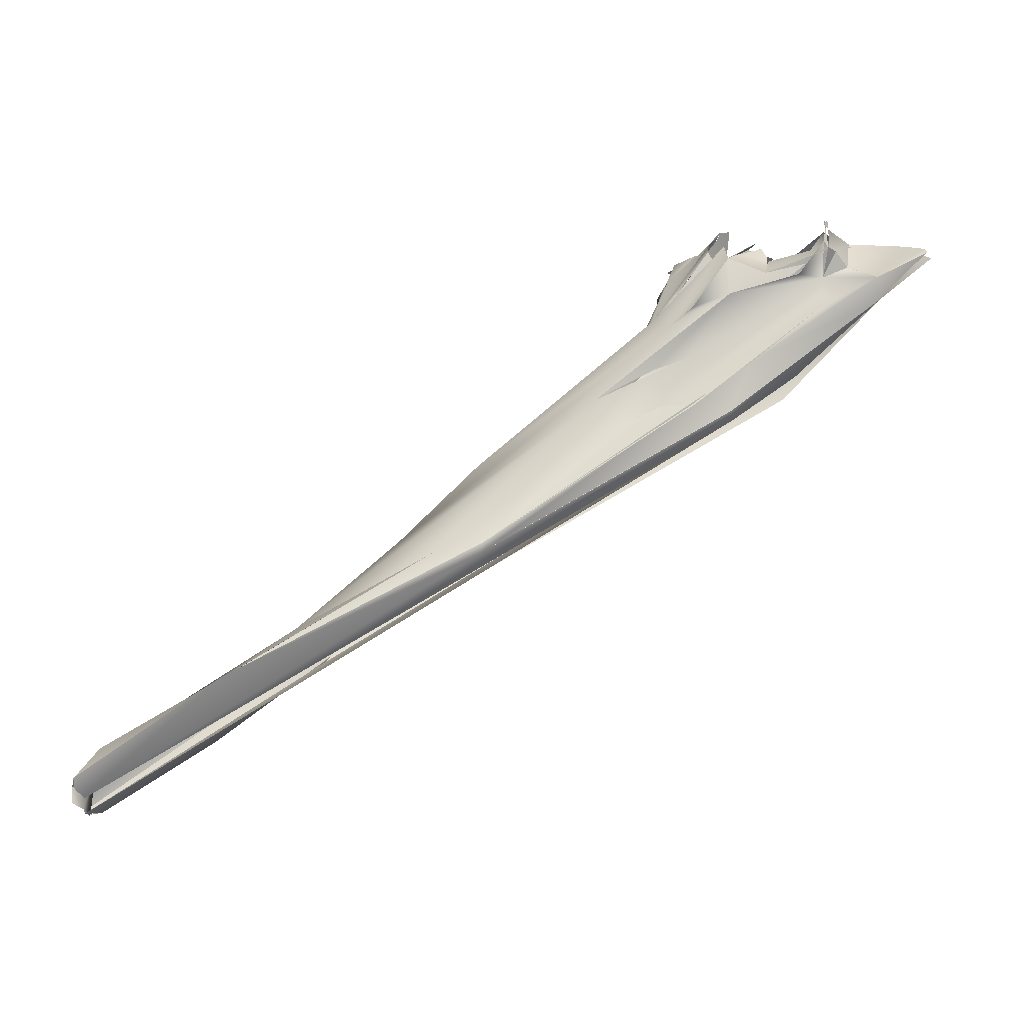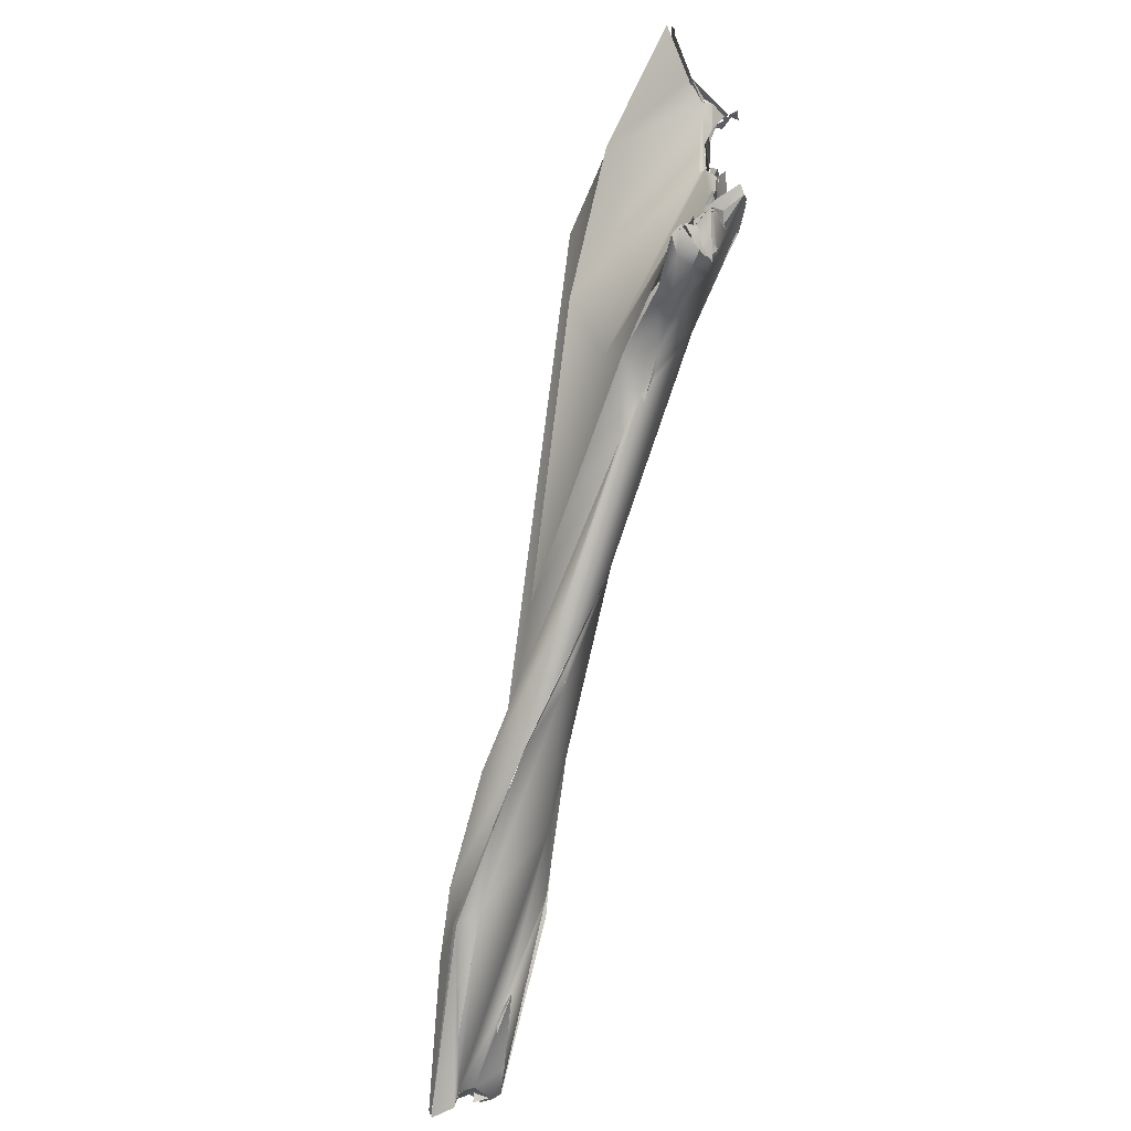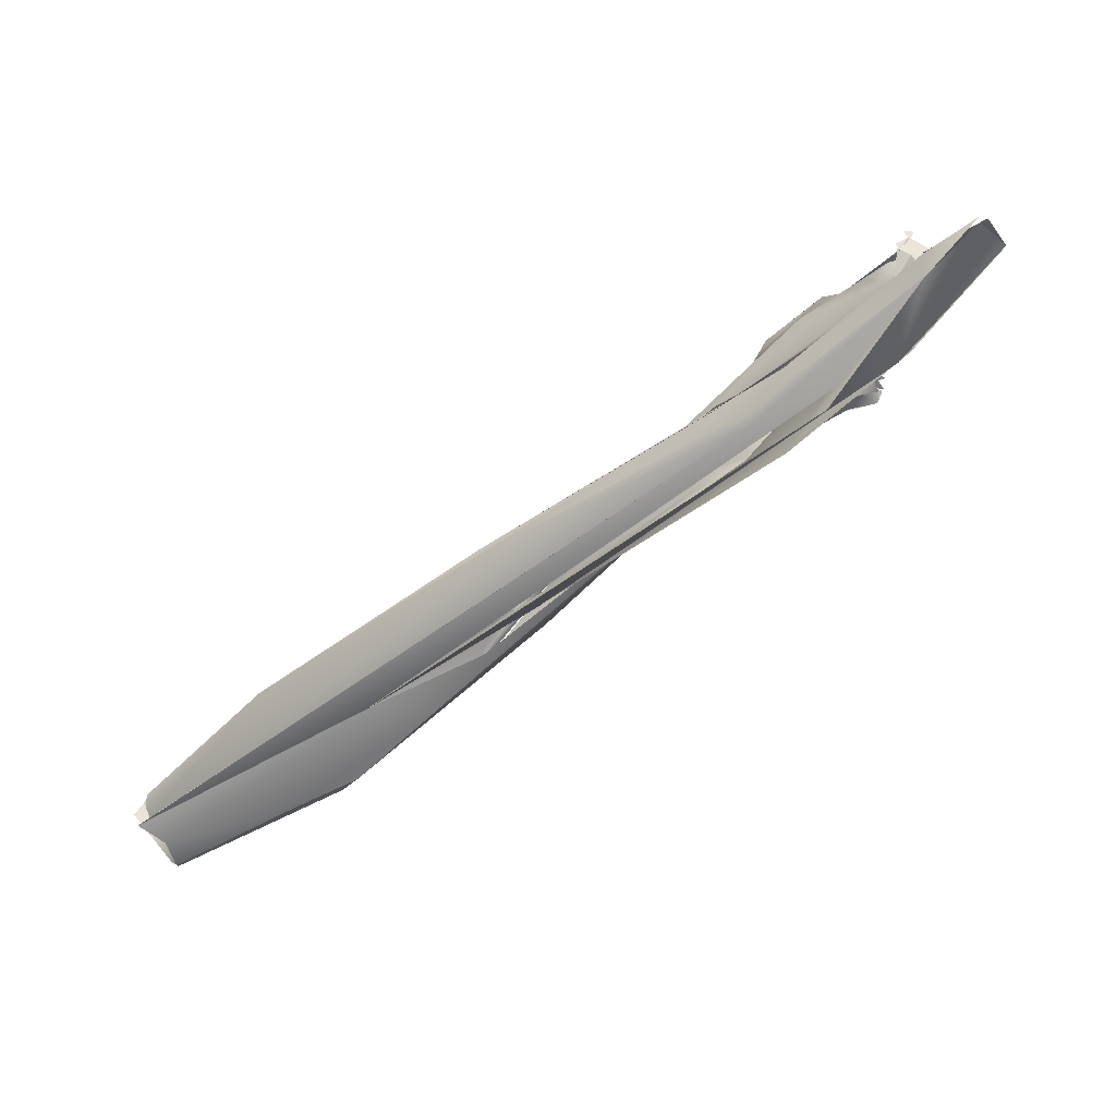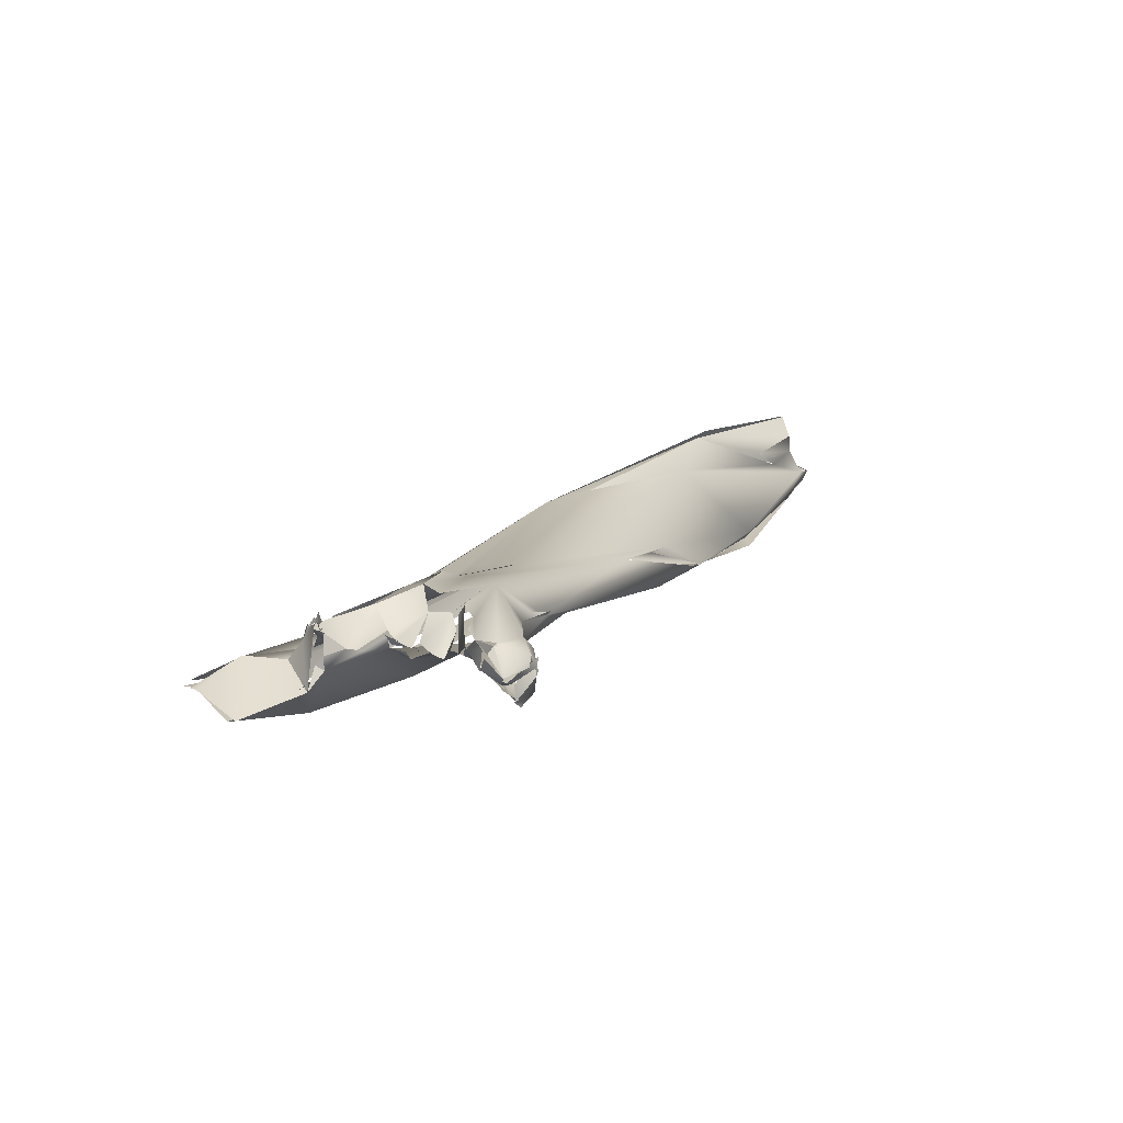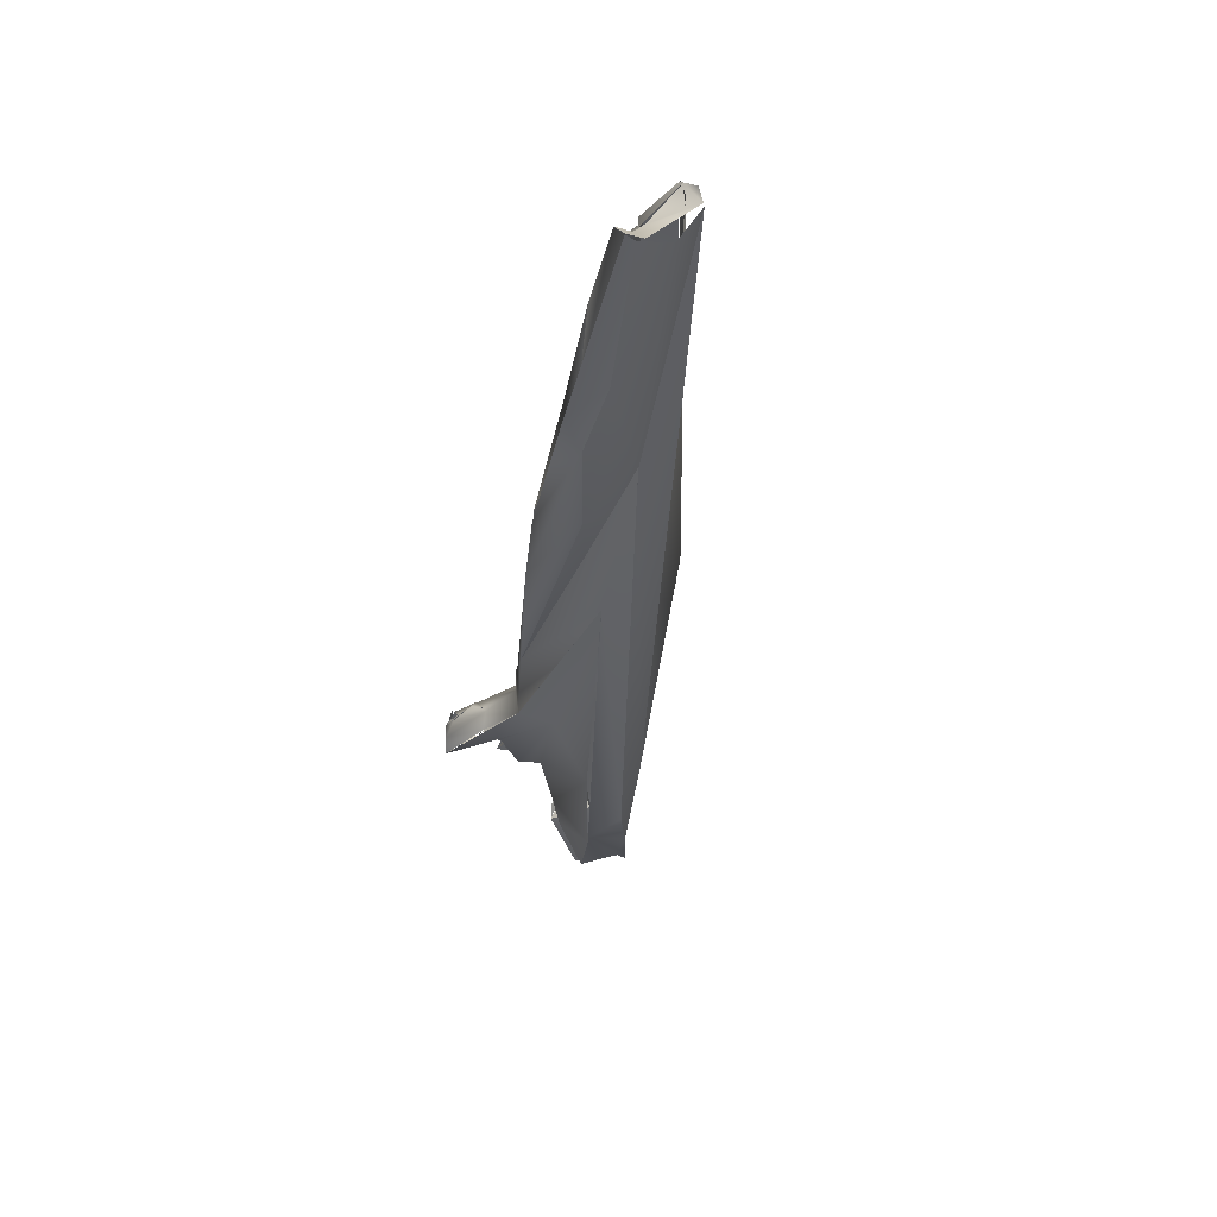
<metadata>
{"format":"obj","ext":"obj","renderer":"f3d","projection":"perspective","resolution":1024,"background":"white","views":[{"elev":27.8,"azim":-174.3,"up":"+Y"},{"elev":68.3,"azim":73.0,"up":"+Z"},{"elev":-14.7,"azim":-120.7,"up":"+Y"},{"elev":46.2,"azim":-28.0,"up":"+Y"},{"elev":-57.6,"azim":114.7,"up":"+Y"}]}
</metadata>
<code>
o FJ1469M.obj_grp1.291
v 1.413 -0.7188 3.612
v 1.412 -0.7138 3.614
v 1.414 -0.718 3.612
v 1.414 -0.718 3.612
v 1.411 -0.7182 3.609
v 1.413 -0.7188 3.612
v 1.414 -0.718 3.612
v 1.414 -0.718 3.612
v 1.413 -0.7131 3.614
v 1.399 -0.7074 3.625
v 1.377 -0.701 3.638
v 1.41 -0.7111 3.615
v 1.409 -0.711 3.612
v 1.411 -0.7189 3.611
v 1.413 -0.7188 3.612
v 1.413 -0.7188 3.612
v 1.409 -0.7176 3.609
v 1.413 -0.7131 3.614
v 1.413 -0.7131 3.614
v 1.41 -0.7109 3.612
v 1.409 -0.7071 3.61
v 1.409 -0.7072 3.61
v 1.407 -0.6991 3.612
v 1.406 -0.714 3.606
v 1.412 -0.7038 3.601
v 1.411 -0.7067 3.599
v 1.412 -0.703 3.601
v 1.412 -0.7013 3.602
v 1.409 -0.7085 3.599
v 1.411 -0.7015 3.602
v 1.399 -0.7074 3.626
v 1.392 -0.6926 3.62
v 1.382 -0.7069 3.629
v 1.372 -0.678 3.62
v 1.407 -0.6991 3.612
v 1.382 -0.7069 3.629
v 1.354 -0.6852 3.636
v 1.406 -0.7141 3.606
v 1.411 -0.7015 3.602
v 1.376 -0.6794 3.617
v 1.411 -0.7014 3.602
v 1.41 -0.7117 3.598
v 1.409 -0.7099 3.599
v 1.409 -0.7093 3.599
v 1.411 -0.7067 3.599
v 1.376 -0.6949 3.642
v 1.377 -0.7016 3.641
v 1.395 -0.696 3.622
v 1.393 -0.6959 3.621
v 1.4 -0.6987 3.617
v 1.411 -0.7084 3.601
v 1.369 -0.7 3.641
v 1.372 -0.678 3.62
v 1.36 -0.6734 3.633
v 1.314 -0.6552 3.644
v 1.348 -0.6757 3.662
v 1.347 -0.6856 3.651
v 1.368 -0.7 3.641
v 1.345 -0.6728 3.664
v 1.33 -0.6643 3.673
v 1.337 -0.6632 3.663
v 1.252 -0.633 3.681
v 1.409 -0.7099 3.599
v 1.354 -0.6852 3.636
v 1.347 -0.6856 3.651
v 1.333 -0.673 3.657
v 1.326 -0.6557 3.643
v 1.288 -0.6286 3.681
v 1.326 -0.6557 3.643
v 1.286 -0.629 3.697
v 1.331 -0.6596 3.666
v 1.331 -0.6596 3.666
v 1.294 -0.6366 3.692
v 1.354 -0.6853 3.636
v 1.314 -0.6641 3.662
v 1.239 -0.6315 3.692
v 1.237 -0.6258 3.694
v 1.372 -0.678 3.62
v 1.314 -0.6528 3.645
v 1.294 -0.6366 3.692
v 1.318 -0.6468 3.675
v 1.294 -0.6366 3.692
v 1.314 -0.6528 3.645
v 1.275 -0.6132 3.697
v 1.27 -0.6127 3.693
v 1.277 -0.6309 3.701
v 1.273 -0.6337 3.694
v 1.314 -0.6639 3.662
v 1.28 -0.6322 3.673
v 1.288 -0.6289 3.696
v 1.282 -0.6246 3.698
v 1.278 -0.6225 3.701
v 1.277 -0.6309 3.701
v 1.287 -0.6281 3.697
v 1.272 -0.6289 3.678
v 1.274 -0.619 3.712
v 1.271 -0.6133 3.722
v 1.274 -0.614 3.716
v 1.272 -0.6096 3.716
v 1.269 -0.6164 3.725
v 1.27 -0.6114 3.725
v 1.27 -0.6114 3.725
v 1.271 -0.6135 3.722
v 1.27 -0.6094 3.722
v 1.27 -0.6205 3.714
v 1.271 -0.6098 3.716
v 1.267 -0.6185 3.72
v 1.265 -0.6194 3.689
v 1.265 -0.6165 3.727
v 1.264 -0.6137 3.727
v 1.264 -0.6142 3.728
v 1.265 -0.6165 3.727
v 1.265 -0.614 3.727
v 1.263 -0.6129 3.724
v 1.263 -0.6138 3.727
v 1.27 -0.6102 3.723
v 1.27 -0.6114 3.725
v 1.27 -0.6101 3.724
v 1.272 -0.6091 3.722
v 1.268 -0.6094 3.724
v 1.27 -0.6097 3.723
v 1.265 -0.6165 3.727
v 1.264 -0.6131 3.728
v 1.264 -0.6101 3.726
v 1.264 -0.6108 3.725
v 1.261 -0.6061 3.728
v 1.262 -0.6119 3.725
v 1.263 -0.6134 3.728
v 1.263 -0.6107 3.728
v 1.263 -0.6123 3.724
v 1.264 -0.6159 3.72
v 1.262 -0.6104 3.724
v 1.261 -0.6067 3.727
v 1.262 -0.6104 3.724
v 1.264 -0.6108 3.725
v 1.258 -0.6043 3.721
v 1.259 -0.6067 3.722
v 1.268 -0.6081 3.725
v 1.27 -0.6075 3.723
v 1.268 -0.6081 3.725
v 1.27 -0.607 3.723
v 1.261 -0.6057 3.727
v 1.264 -0.6034 3.721
v 1.265 -0.6165 3.727
v 1.264 -0.6159 3.72
v 1.264 -0.603 3.72
v 1.257 -0.5958 3.709
v 1.255 -0.6041 3.696
v 1.287 -0.6282 3.681
v 1.273 -0.6218 3.686
v 1.23 -0.6209 3.705
v 1.256 -0.6368 3.693
v 1.271 -0.6286 3.678
v 1.262 -0.6274 3.677
v 1.26 -0.6256 3.679
v 1.261 -0.6057 3.727
v 1.263 -0.6033 3.72
v 1.263 -0.6033 3.72
v 1.259 -0.6033 3.722
v 1.261 -0.6057 3.727
v 1.26 -0.6037 3.723
v 1.26 -0.6026 3.722
v 1.261 -0.6057 3.727
v 1.263 -0.6033 3.72
v 1.26 -0.6019 3.724
v 1.259 -0.6026 3.722
v 1.263 -0.6033 3.72
v 1.258 -0.5969 3.722
v 1.26 -0.6026 3.722
v 1.258 -0.6069 3.722
v 1.26 -0.6026 3.721
v 1.255 -0.5971 3.723
v 1.255 -0.6038 3.717
v 1.258 -0.5969 3.722
v 1.258 -0.5969 3.722
v 1.258 -0.5961 3.719
v 1.258 -0.596 3.717
v 1.256 -0.6043 3.718
v 1.257 -0.598 3.719
v 1.257 -0.5967 3.719
v 1.26 -0.5981 3.714
v 1.259 -0.5974 3.718
v 1.261 -0.5985 3.711
v 1.26 -0.6022 3.71
v 1.261 -0.5983 3.716
v 1.261 -0.5995 3.71
v 1.261 -0.5985 3.711
v 1.259 -0.6014 3.71
v 1.269 -0.6083 3.701
v 1.264 -0.6071 3.694
v 1.264 -0.6071 3.694
v 1.256 -0.6022 3.72
v 1.255 -0.5971 3.723
v 1.255 -0.5971 3.723
v 1.252 -0.6023 3.719
v 1.255 -0.6044 3.718
v 1.25 -0.6003 3.719
v 1.252 -0.6015 3.72
v 1.259 -0.6014 3.71
v 1.251 -0.6011 3.719
v 1.249 -0.6006 3.719
v 1.246 -0.6018 3.717
v 1.25 -0.6 3.718
v 1.257 -0.5968 3.722
v 1.258 -0.5954 3.72
v 1.258 -0.5956 3.719
v 1.255 -0.5971 3.723
v 1.258 -0.5958 3.719
v 1.259 -0.5962 3.718
v 1.255 -0.596 3.723
v 1.256 -0.596 3.723
v 1.255 -0.596 3.723
v 1.256 -0.596 3.723
v 1.256 -0.6045 3.718
v 1.255 -0.6042 3.718
v 1.253 -0.6024 3.719
v 1.255 -0.6045 3.717
v 1.258 -0.6024 3.714
v 1.258 -0.6024 3.714
v 1.244 -0.6024 3.712
v 1.255 -0.5971 3.704
v 1.253 -0.6301 3.68
v 1.231 -0.6079 3.699
v 1.253 -0.6301 3.68
v 1.248 -0.5977 3.717
v 1.247 -0.5993 3.717
v 1.246 -0.6003 3.716
v 1.248 -0.6002 3.716
v 1.244 -0.5995 3.711
v 1.245 -0.6 3.713
v 1.247 -0.5991 3.717
v 1.253 -0.5985 3.71
v 1.251 -0.6036 3.715
v 1.246 -0.6003 3.716
v 1.253 -0.5985 3.71
v 1.244 -0.6019 3.711
v 1.245 -0.6011 3.709
v 1.244 -0.602 3.711
v 1.245 -0.6012 3.711
v 1.245 -0.6028 3.71
v 1.245 -0.6011 3.709
v 1.255 -0.5971 3.704
v 1.255 -0.5971 3.704
v 1.245 -0.6 3.702
v 1.245 -0.6 3.702
v 1.239 -0.6008 3.702
v 1.228 -0.6192 3.706
v 1.249 -0.6196 3.687
v 1.228 -0.5967 3.716
v 1.244 -0.6004 3.71
v 1.238 -0.5991 3.713
v 1.245 -0.5998 3.709
v 1.234 -0.5979 3.714
v 1.229 -0.5942 3.706
v 1.231 -0.602 3.705
v 1.237 -0.5997 3.701
v 1.235 -0.5979 3.704
v 1.216 -0.6061 3.701
v 1.216 -0.6067 3.701
v 1.222 -0.5981 3.717
v 1.234 -0.5959 3.713
v 1.229 -0.5942 3.714
v 1.227 -0.5957 3.714
v 1.224 -0.5977 3.719
v 1.228 -0.5967 3.716
v 1.227 -0.5957 3.714
v 1.228 -0.5967 3.716
v 1.229 -0.5942 3.714
v 1.229 -0.5942 3.714
v 1.234 -0.5959 3.713
v 1.231 -0.5917 3.711
v 1.231 -0.5917 3.711
v 1.227 -0.5925 3.715
v 1.229 -0.5901 3.711
v 1.23 -0.5907 3.709
v 1.232 -0.5892 3.713
v 1.23 -0.5917 3.71
v 1.23 -0.5908 3.71
v 1.23 -0.5908 3.71
v 1.23 -0.59 3.71
v 1.23 -0.5907 3.71
v 1.231 -0.5886 3.711
v 1.231 -0.5883 3.708
v 1.23 -0.5918 3.71
v 1.231 -0.5917 3.711
v 1.23 -0.5918 3.71
v 1.231 -0.5899 3.709
v 1.231 -0.5884 3.711
v 1.231 -0.5883 3.708
v 1.231 -0.6019 3.705
v 1.228 -0.5956 3.708
v 1.23 -0.5937 3.705
v 1.231 -0.5933 3.709
v 1.231 -0.592 3.706
v 1.217 -0.6002 3.702
v 1.223 -0.5986 3.719
v 1.213 -0.5989 3.719
v 1.228 -0.5956 3.708
v 1.224 -0.5977 3.719
v 1.228 -0.5885 3.712
v 1.23 -0.5907 3.71
v 1.23 -0.5883 3.711
v 1.231 -0.5883 3.708
v 1.23 -0.5884 3.711
v 1.231 -0.5883 3.708
v 1.23 -0.5904 3.709
v 1.23 -0.5944 3.706
v 1.231 -0.5883 3.708
v 1.23 -0.5883 3.708
v 1.216 -0.6061 3.701
v 1.228 -0.5956 3.708
v 1.231 -0.6019 3.705
v 1.224 -0.5999 3.707
v 1.224 -0.5999 3.707
v 1.209 -0.5978 3.719
v 1.224 -0.5977 3.719
v 1.224 -0.5999 3.707
v 1.231 -0.5899 3.709
v 1.231 -0.592 3.706
v 1.23 -0.5897 3.706
v 1.23 -0.5897 3.706
v 1.23 -0.5897 3.706
v 1.23 -0.5897 3.706
v 1.23 -0.5883 3.708
v 1.231 -0.5883 3.708
v 1.224 -0.5999 3.707
v 1.205 -0.5963 3.708
v 1.217 -0.6001 3.702
v 1.207 -0.5984 3.718
v 1.222 -0.5993 3.719
v 1.212 -0.5989 3.719
v 1.203 -0.5964 3.707
v 1.207 -0.5967 3.706
v 1.207 -0.5967 3.706
v 1.204 -0.5951 3.707
v 1.207 -0.5986 3.717
v 1.204 -0.596 3.71
v 1.204 -0.5951 3.71
v 1.206 -0.5962 3.706
v 1.206 -0.5962 3.706
v 1.207 -0.5967 3.706
v 1.207 -0.5967 3.706
v 1.208 -0.5972 3.705
v 1.209 -0.5972 3.705
v 1.208 -0.5972 3.705
v 1.209 -0.5972 3.705
v 1.204 -0.5955 3.709
v 1.205 -0.5958 3.707
v 1.205 -0.5958 3.707
v 1.203 -0.5953 3.711
v 1.204 -0.596 3.71
v 1.204 -0.5945 3.71
v 1.205 -0.5951 3.709
v 1.204 -0.5953 3.708
v 1.204 -0.5953 3.708
v 1.204 -0.597 3.71
v 1.204 -0.5957 3.709
v 1.203 -0.595 3.708
v 1.203 -0.5947 3.709
v 1.203 -0.5955 3.709
v 1.205 -0.5958 3.707
v 1.205 -0.5958 3.707
v 1.206 -0.5962 3.706
v 1.206 -0.5962 3.706
v 1.204 -0.5953 3.708
v 1.204 -0.5953 3.708
v 1.202 -0.5941 3.71
v 1.202 -0.5941 3.71
v 1.203 -0.5947 3.709
v 1.203 -0.595 3.708
v 1.202 -0.5941 3.71
v 1.202 -0.5941 3.71
f 9 10 11
f 10 9 12
f 11 16 9
f 19 13 12
f 6 5 20
f 18 6 20
f 20 29 22
f 5 29 20
f 26 25 29
f 10 31 11
f 33 14 15
f 32 21 23
f 32 35 34
f 36 37 38
f 21 25 23
f 35 39 34
f 38 14 36
f 22 29 25
f 37 43 38
f 23 25 30
f 11 31 46
f 46 10 12
f 47 33 15
f 21 12 13
f 12 21 48
f 21 32 48
f 32 49 50
f 51 40 41
f 52 33 47
f 49 32 34
f 53 54 48
f 48 54 12
f 51 55 40
f 56 11 46
f 57 36 58
f 52 47 59
f 46 12 54
f 60 52 59
f 61 56 46
f 46 54 61
f 37 36 57
f 62 63 64
f 60 65 52
f 37 57 66
f 67 54 53
f 61 54 68
f 69 68 54
f 55 51 62
f 60 59 70
f 61 72 56
f 65 60 73
f 75 76 74
f 77 62 64
f 78 79 69
f 80 60 70
f 71 61 81
f 82 66 57
f 83 40 55
f 70 59 81
f 81 56 71
f 84 70 81
f 80 75 74
f 69 79 68
f 85 84 81
f 81 61 85
f 86 87 88
f 85 61 68
f 79 89 68
f 80 70 93
f 92 70 90
f 91 92 94
f 93 75 80
f 70 84 91
f 89 79 95
f 97 96 98
f 100 97 101
f 98 99 103
f 102 103 104
f 97 100 96
f 100 105 96
f 98 96 99
f 93 92 105
f 107 87 86
f 92 96 105
f 96 92 106
f 106 92 84
f 93 70 92
f 91 84 92
f 108 68 89
f 100 101 115
f 115 122 100
f 123 117 124
f 117 116 124
f 126 118 119
f 126 125 118
f 114 131 113
f 130 129 132
f 133 134 135
f 114 136 131
f 132 137 130
f 140 141 142
f 141 143 142
f 144 105 100
f 109 110 145
f 145 107 109
f 87 131 136
f 141 104 99
f 99 104 103
f 141 99 143
f 99 146 143
f 145 87 107
f 99 106 146
f 106 84 146
f 148 149 150
f 148 85 68
f 152 88 87
f 151 76 75
f 154 95 79
f 83 55 155
f 132 156 137
f 143 146 157
f 142 143 158
f 159 137 156
f 162 163 164
f 167 168 169
f 170 171 172
f 171 174 172
f 175 185 176
f 136 173 87
f 175 146 84
f 84 185 175
f 84 186 185
f 188 187 189
f 84 85 147
f 190 85 148
f 108 148 150
f 153 108 89
f 154 153 95
f 192 173 136
f 192 136 193
f 178 194 177
f 198 199 197
f 184 178 183
f 218 216 217
f 203 202 173
f 219 199 198
f 178 177 183
f 173 202 87
f 147 85 221
f 221 85 191
f 87 220 152
f 255 148 108
f 223 153 154
f 224 155 55
f 62 222 55
f 197 199 225
f 230 231 232
f 227 233 226
f 87 202 220
f 234 220 202
f 225 199 235
f 229 236 228
f 237 230 232
f 232 242 237
f 148 243 190
f 243 148 244
f 242 245 237
f 246 244 148
f 224 248 155
f 220 249 152
f 249 247 152
f 250 251 220
f 251 249 220
f 245 253 252
f 245 254 253
f 237 245 252
f 148 255 256
f 257 244 246
f 108 153 255
f 153 223 255
f 259 248 224
f 62 77 258
f 249 260 247
f 251 261 249
f 262 249 261
f 263 264 265
f 266 267 268
f 269 270 271
f 282 281 283
f 290 291 292
f 256 255 293
f 272 253 254
f 287 286 294
f 295 223 248
f 258 222 62
f 295 248 259
f 306 298 299
f 304 305 306
f 151 310 76
f 306 307 298
f 311 312 313
f 314 315 316
f 299 298 317
f 318 319 307
f 255 223 295
f 255 295 326
f 151 327 310
f 314 328 315
f 247 260 329
f 327 151 329
f 327 332 310
f 338 315 328
f 295 259 335
f 338 328 347
l 279 280
l 352 353
l 296 297
l 204 205
l 339 340
l 341 342
l 356 357
l 210 211
l 324 325
l 160 161
l 300 301
l 1 2
l 17 24
l 350 351
l 333 334
l 343 344
l 214 215
l 111 112
l 365 366
l 273 274
l 367 368
l 138 139
l 345 346
l 120 121
l 212 213
l 44 45
l 330 331
l 3 4
l 288 289
l 195 196
l 27 28
l 358 359
l 165 166
l 179 180
l 200 201
l 320 321
l 336 337
l 302 303
l 284 285
l 275 276
l 240 241
l 361 362
l 322 323
l 277 278
l 371 372
l 332 360
l 348 349
l 127 128
l 7 8
l 308 309
l 181 182
l 369 370
l 363 364
l 354 355
l 238 239
l 208 209
l 24 42
l 206 207

</code>
